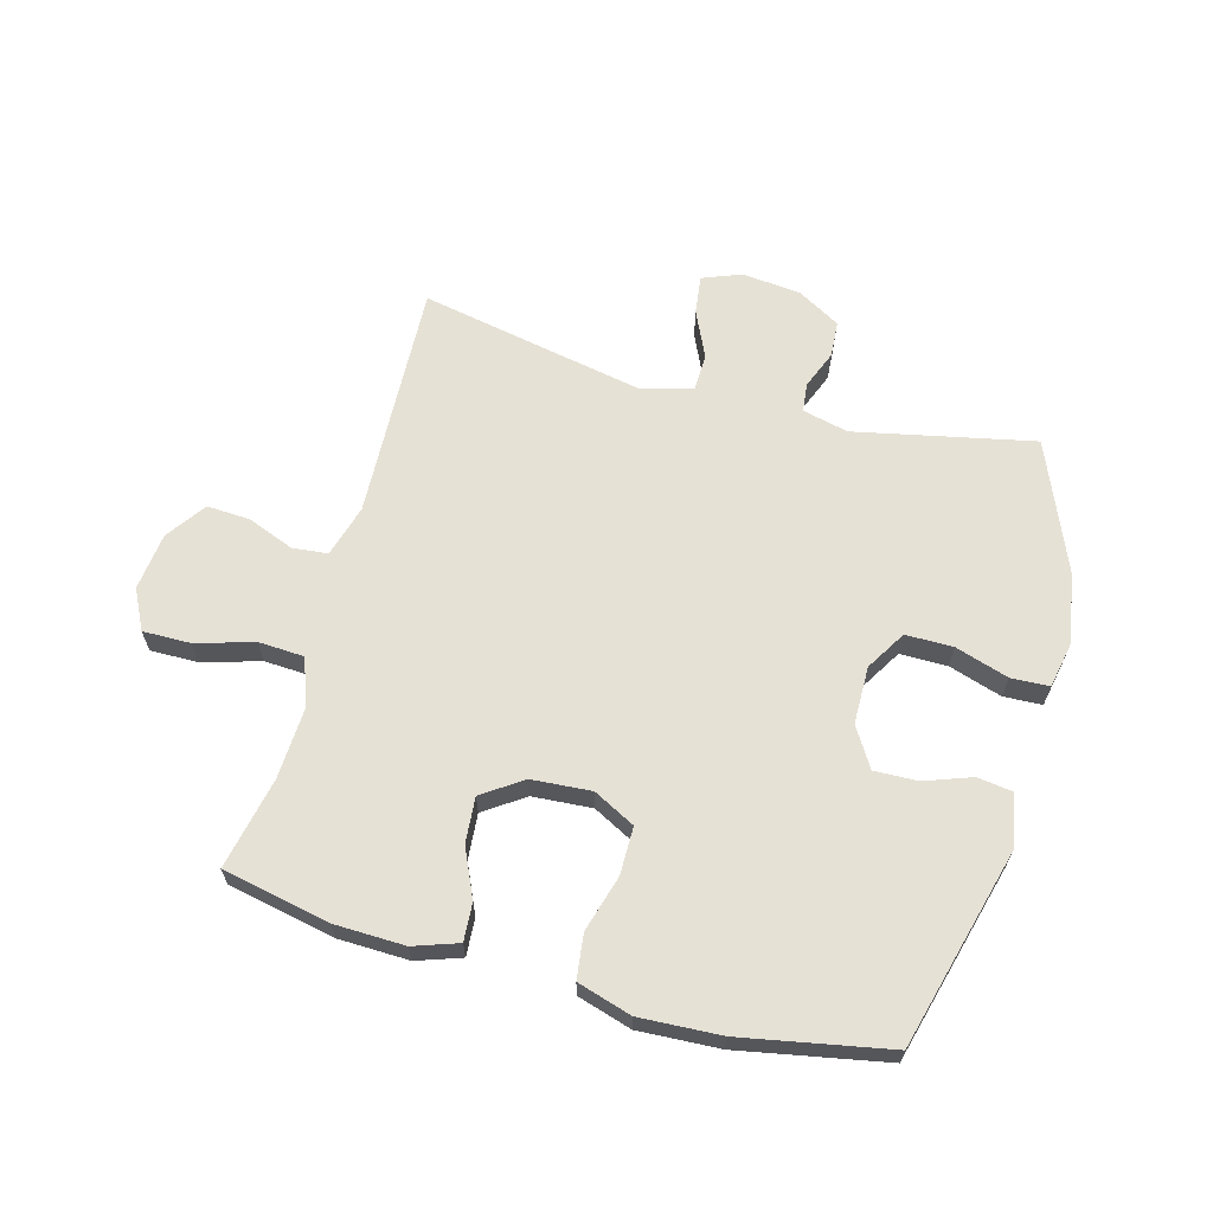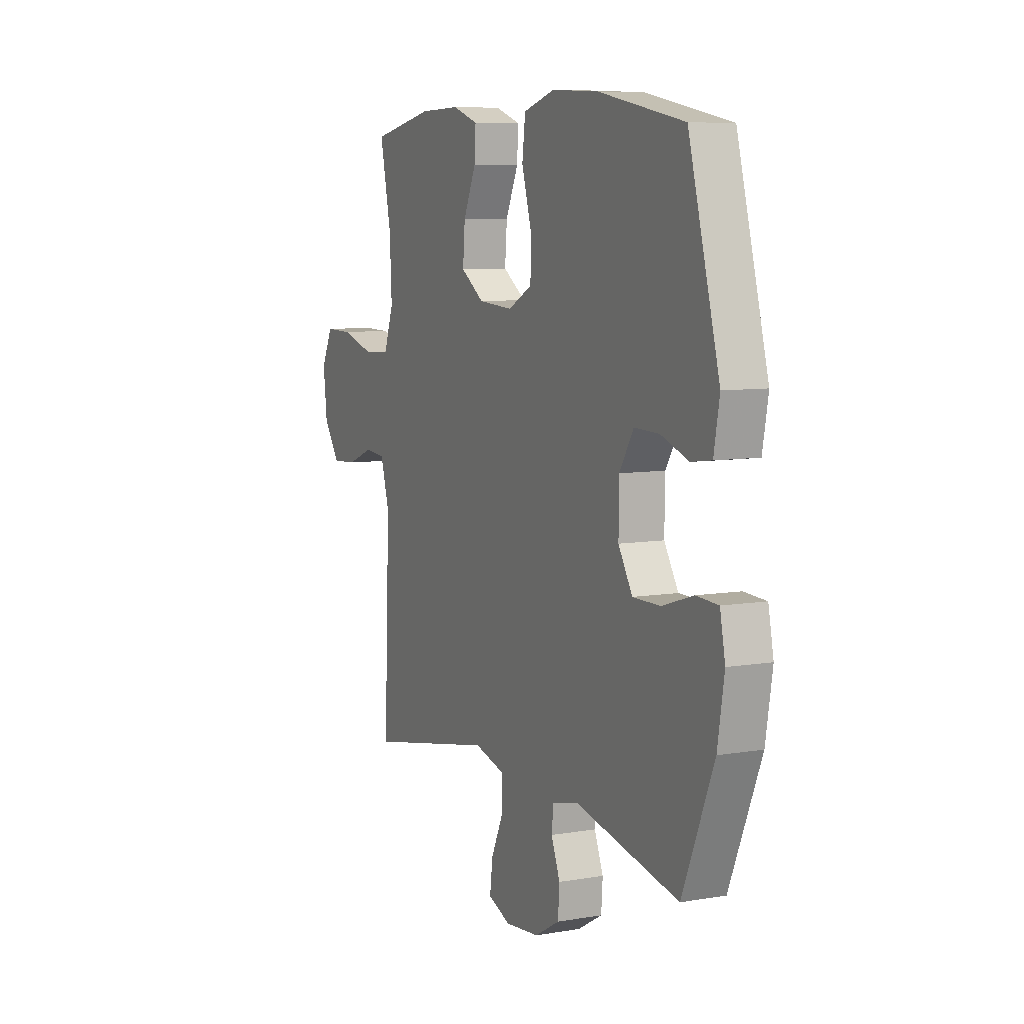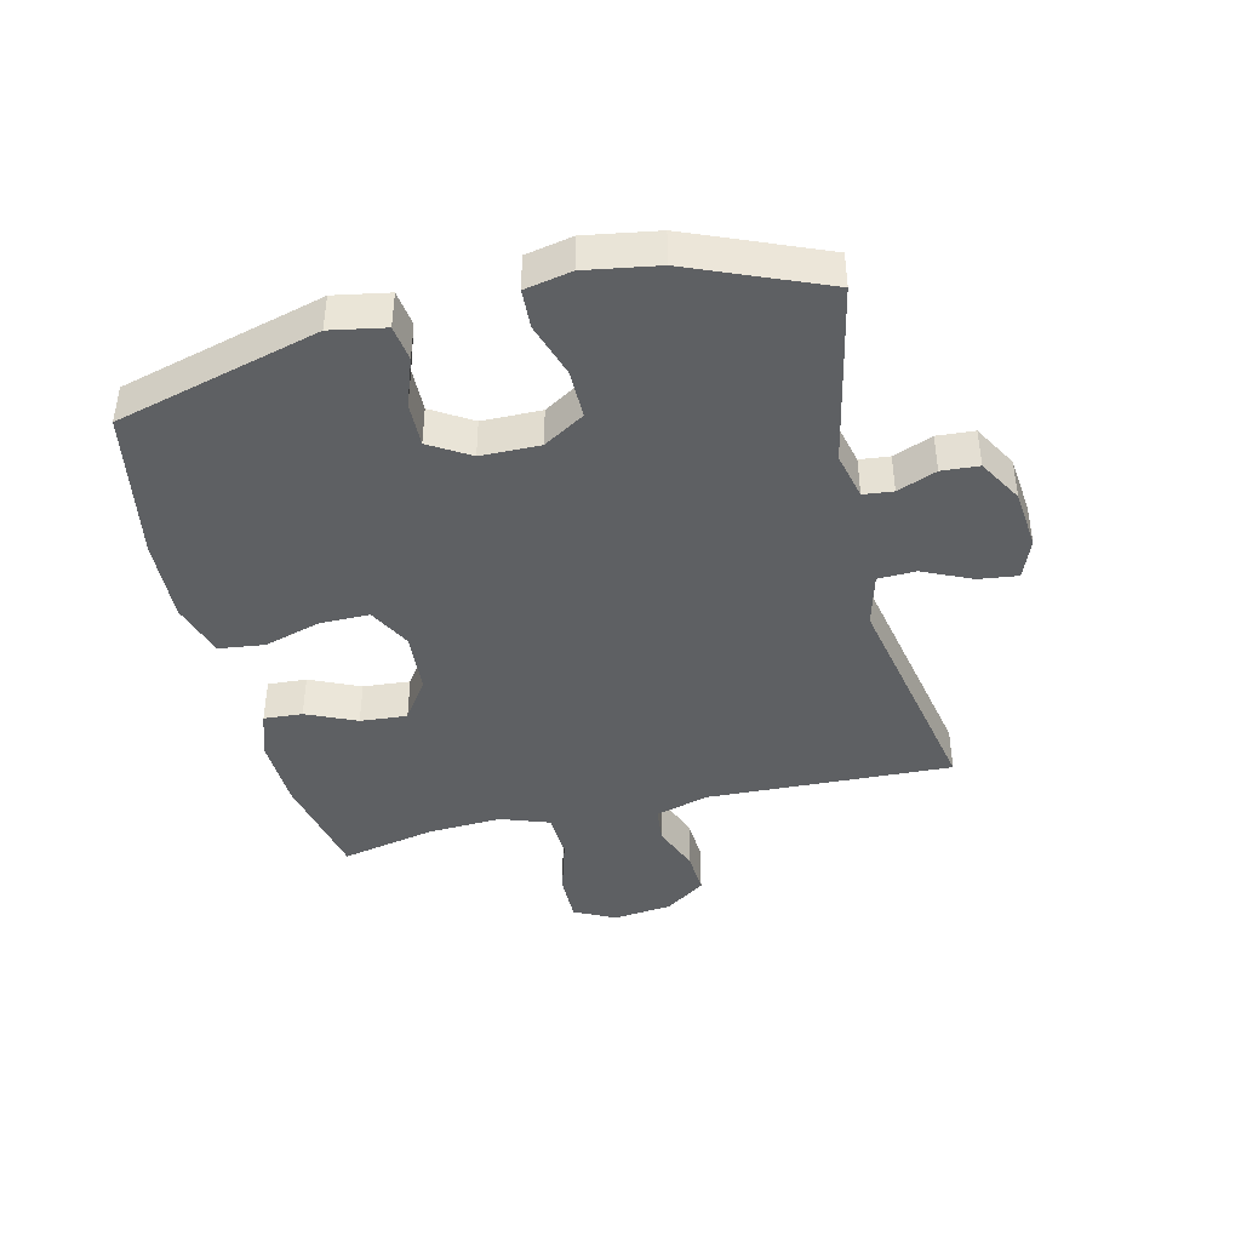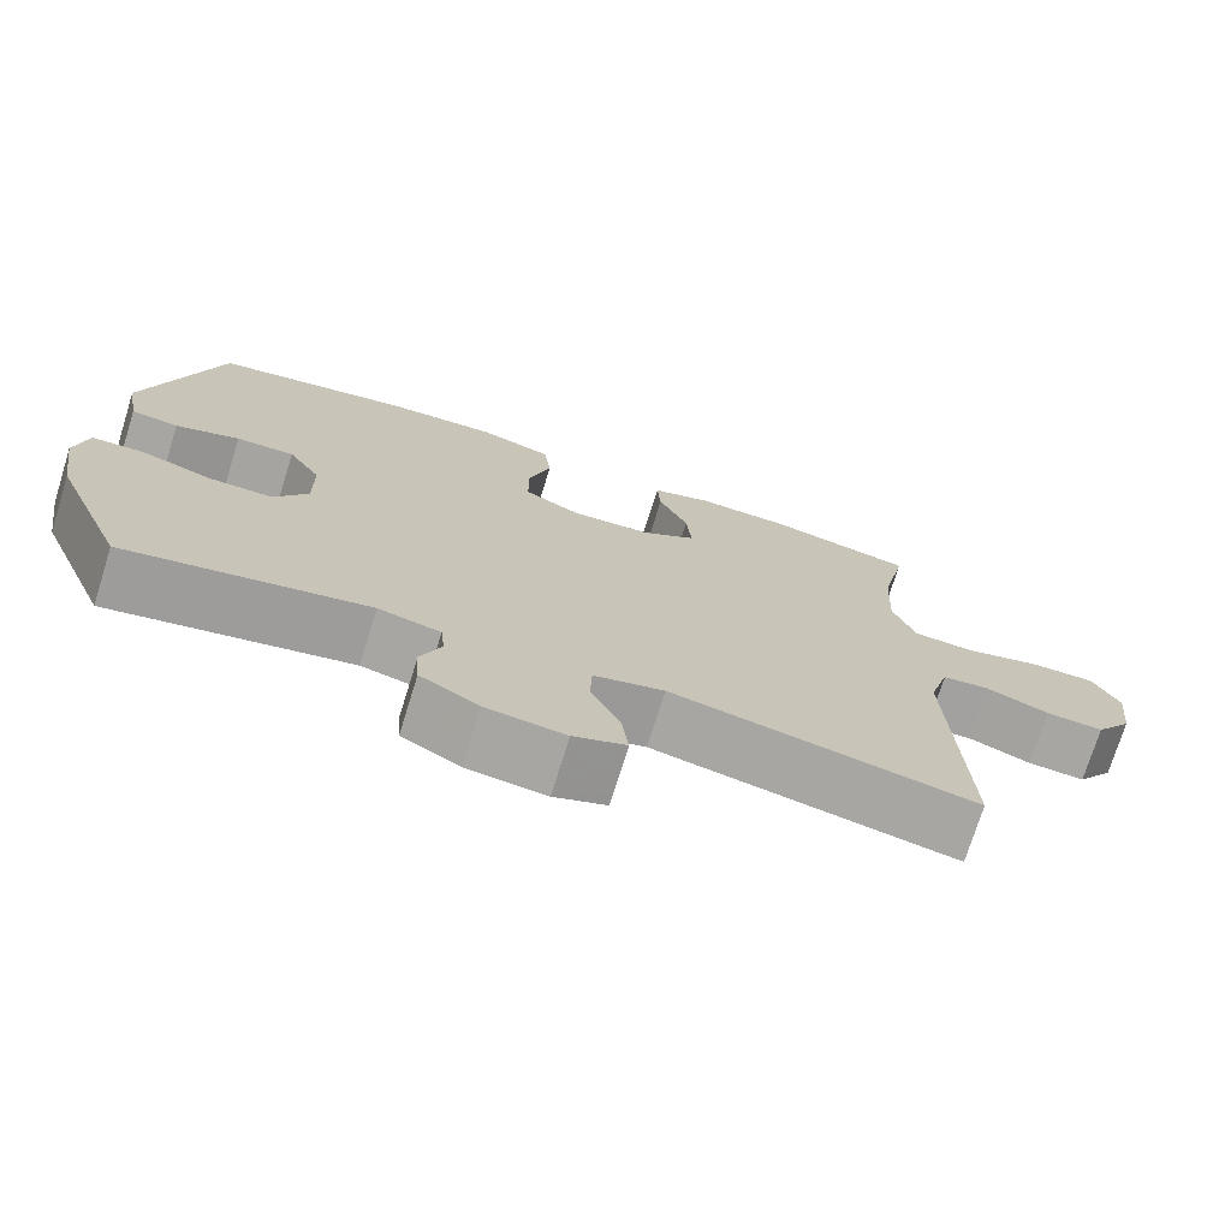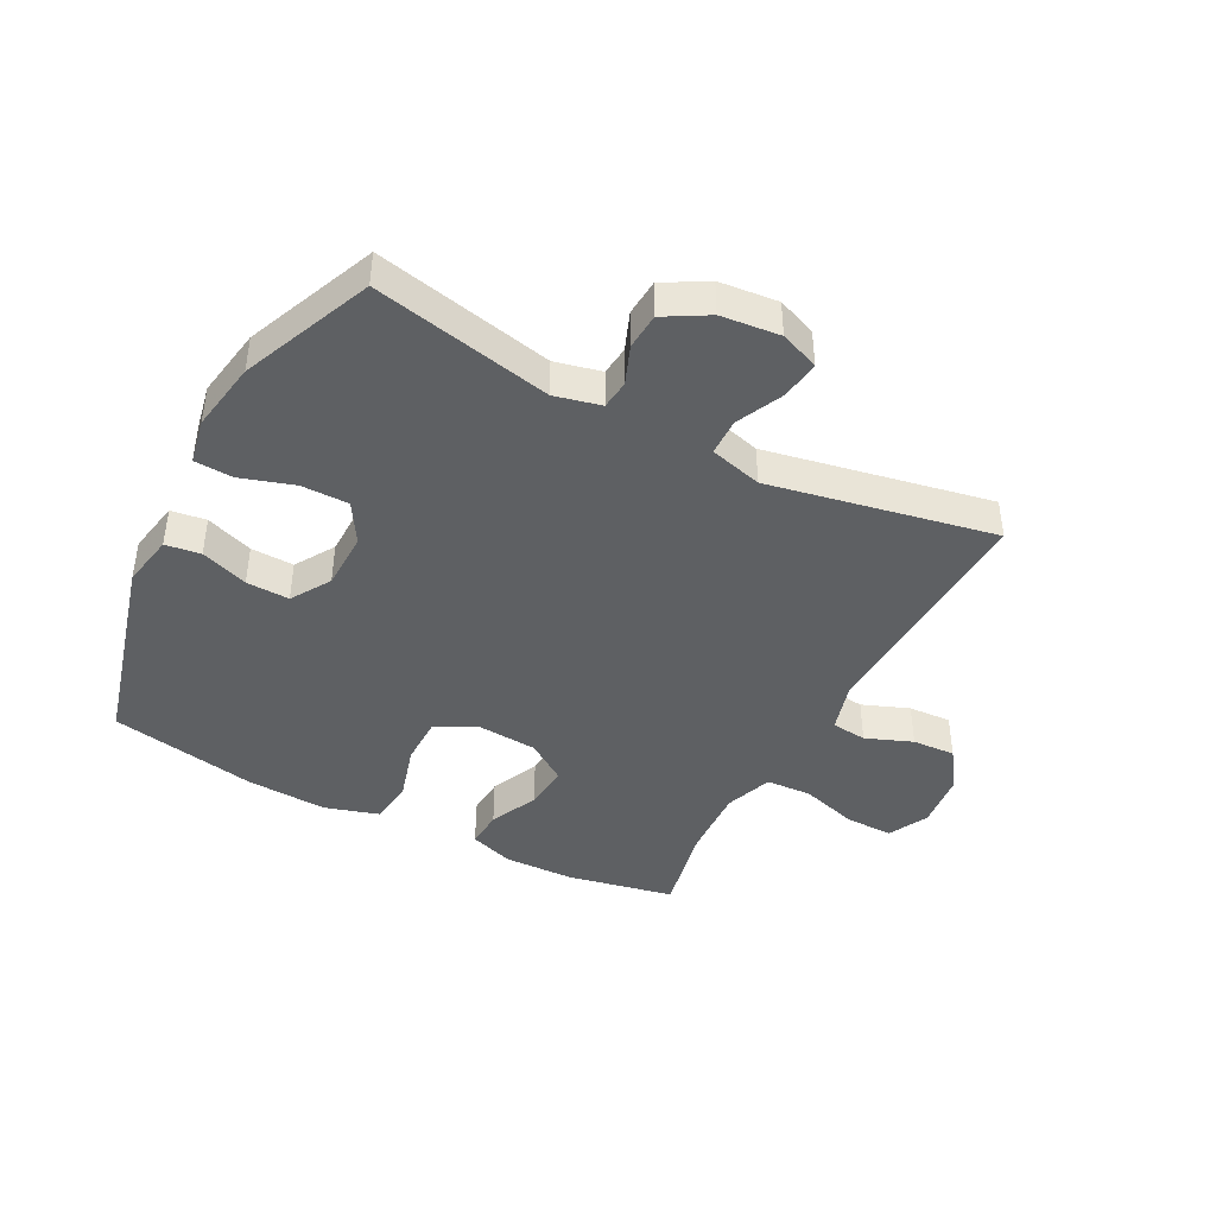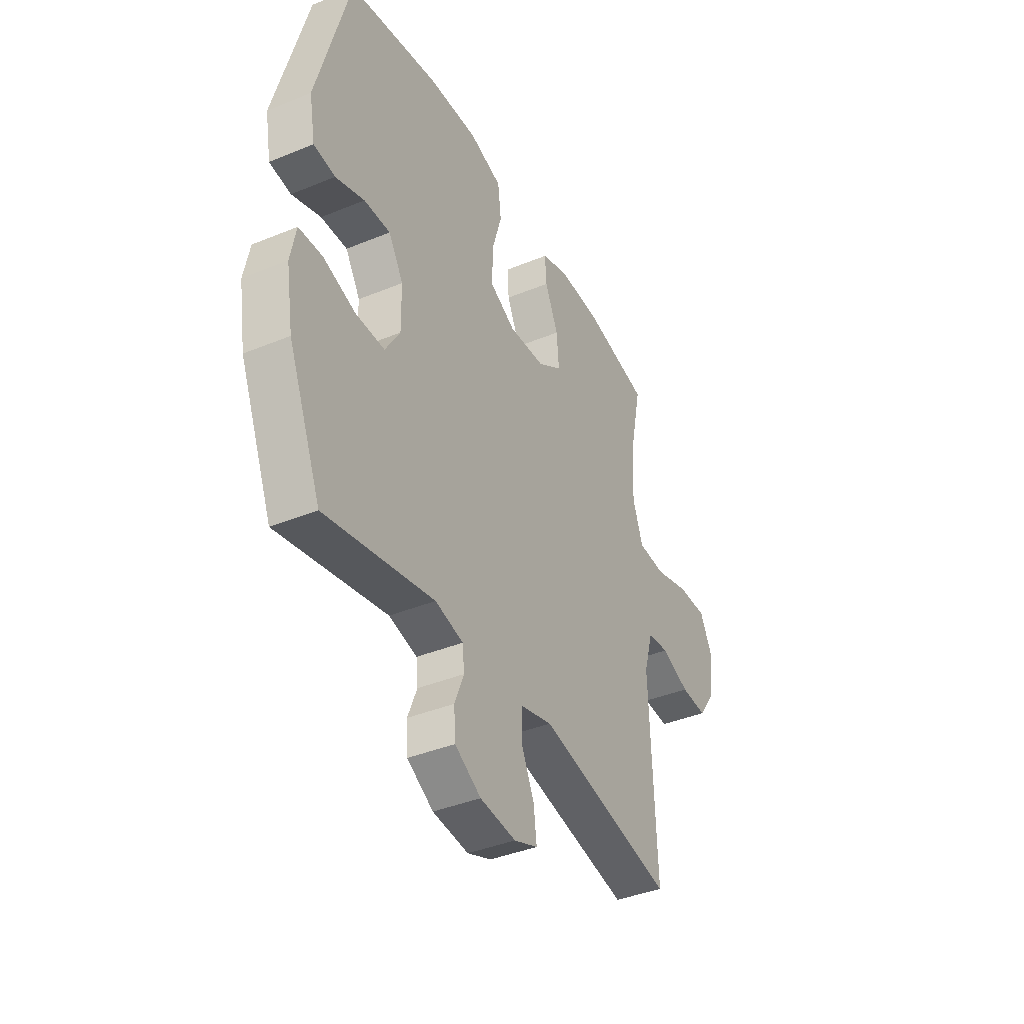
<metadata>
{"format":"obj","ext":"obj","renderer":"f3d","projection":"perspective","resolution":1024,"background":"white","views":[{"elev":64.5,"azim":15.3,"up":"+Y"},{"elev":7.8,"azim":64.6,"up":"+Z"},{"elev":-42.3,"azim":103.5,"up":"+Y"},{"elev":-73.6,"azim":162.7,"up":"+Z"},{"elev":-42.6,"azim":152.2,"up":"+Y"},{"elev":-39.5,"azim":117.1,"up":"+Z"}]}
</metadata>
<code>
v 0.5 0.07 0.5
v 0.588 0.07 0.173
v 0.572 0.07 0.085
v 0.514 0.07 0.077
v 0.436 0.07 0.105
v 0.365 0.07 0.107
v 0.325 0.07 0.042
v 0.324 0.07 -0.053
v 0.364 0.07 -0.119
v 0.442 0.07 -0.119
v 0.53 0.07 -0.091
v 0.593 0.07 -0.094
v 0.608 0.07 -0.169
v 0.589 0.07 -0.285
v 0.5 0.07 -0.5
v 0.206 0.07 -0.438
v 0.13 0.07 -0.456
v 0.125 0.07 -0.504
v 0.15 0.07 -0.567
v 0.146 0.07 -0.627
v 0.075 0.07 -0.668
v -0.022 0.07 -0.678
v -0.086 0.07 -0.653
v -0.078 0.07 -0.589
v -0.042 0.07 -0.511
v -0.044 0.07 -0.45
v -0.13 0.07 -0.427
v -0.5 0.07 -0.5
v -0.484 0.07 -0.107
v -0.509 0.07 -0.021
v -0.567 0.07 -0.015
v -0.644 0.07 -0.045
v -0.715 0.07 -0.049
v -0.761 0.07 0.016
v -0.772 0.07 0.111
v -0.739 0.07 0.177
v -0.66 0.07 0.176
v -0.565 0.07 0.148
v -0.49 0.07 0.152
v -0.462 0.07 0.23
v -0.468 0.07 0.349
v -0.5 0.07 0.5
v -0.323 0.07 0.536
v -0.207 0.07 0.539
v -0.134 0.07 0.514
v -0.138 0.07 0.452
v -0.174 0.07 0.372
v -0.18 0.07 0.297
v -0.114 0.07 0.252
v -0.016 0.07 0.245
v 0.053 0.07 0.281
v 0.053 0.07 0.36
v 0.026 0.07 0.453
v 0.035 0.07 0.526
v 0.124 0.07 0.553
v 0.258 0.07 0.546
v 0.5 0 0.5
v 0.588 0 0.173
v 0.572 0 0.085
v 0.514 0 0.077
v 0.436 0 0.105
v 0.365 0 0.107
v 0.325 0 0.042
v 0.324 0 -0.053
v 0.364 0 -0.119
v 0.442 0 -0.119
v 0.53 0 -0.091
v 0.593 0 -0.094
v 0.608 0 -0.169
v 0.589 0 -0.285
v 0.5 0 -0.5
v 0.206 0 -0.438
v 0.13 0 -0.456
v 0.125 0 -0.504
v 0.15 0 -0.567
v 0.146 0 -0.627
v 0.075 0 -0.668
v -0.022 0 -0.678
v -0.086 0 -0.653
v -0.078 0 -0.589
v -0.042 0 -0.511
v -0.044 0 -0.45
v -0.13 0 -0.427
v -0.5 0 -0.5
v -0.484 0 -0.107
v -0.509 0 -0.021
v -0.567 0 -0.015
v -0.644 0 -0.045
v -0.715 0 -0.049
v -0.761 0 0.016
v -0.772 0 0.111
v -0.739 0 0.177
v -0.66 0 0.176
v -0.565 0 0.148
v -0.49 0 0.152
v -0.462 0 0.23
v -0.468 0 0.349
v -0.5 0 0.5
v -0.323 0 0.536
v -0.207 0 0.539
v -0.134 0 0.514
v -0.138 0 0.452
v -0.174 0 0.372
v -0.18 0 0.297
v -0.114 0 0.252
v -0.016 0 0.245
v 0.053 0 0.281
v 0.053 0 0.36
v 0.026 0 0.453
v 0.035 0 0.526
v 0.124 0 0.553
v 0.258 0 0.546
f 52 53 54 55
f 51 52 55 56
f 44 45 46 47
f 44 47 48
f 41 42 43 44
f 40 41 44 48
f 39 40 48 49
f 35 36 37 38
f 35 38 39
f 34 35 39
f 31 32 33 34
f 30 31 34 39
f 29 30 39 49
f 27 28 29 49
f 22 23 24 25
f 22 25 26
f 21 22 26
f 18 19 20 21
f 17 18 21 26
f 16 17 26 27
f 14 15 16
f 10 11 12 13
f 9 10 13 14
f 2 3 4 5
f 2 5 6
f 51 56 1 2
f 50 51 2 6
f 49 50 6 7
f 27 49 7 8
f 9 14 16 27
f 8 9 27
f 111 110 109 108
f 112 111 108 107
f 103 102 101 100
f 104 103 100
f 100 99 98 97
f 104 100 97 96
f 105 104 96 95
f 94 93 92 91
f 95 94 91
f 95 91 90
f 90 89 88 87
f 95 90 87 86
f 105 95 86 85
f 105 85 84 83
f 81 80 79 78
f 82 81 78
f 82 78 77
f 77 76 75 74
f 82 77 74 73
f 83 82 73 72
f 72 71 70
f 69 68 67 66
f 70 69 66 65
f 61 60 59 58
f 62 61 58
f 58 57 112 107
f 62 58 107 106
f 63 62 106 105
f 64 63 105 83
f 83 72 70 65
f 83 65 64
f 1 57 58 2
f 2 58 59 3
f 3 59 60 4
f 4 60 61 5
f 5 61 62 6
f 6 62 63 7
f 7 63 64 8
f 8 64 65 9
f 9 65 66 10
f 10 66 67 11
f 11 67 68 12
f 12 68 69 13
f 13 69 70 14
f 14 70 71 15
f 15 71 72 16
f 16 72 73 17
f 17 73 74 18
f 18 74 75 19
f 19 75 76 20
f 20 76 77 21
f 21 77 78 22
f 22 78 79 23
f 23 79 80 24
f 24 80 81 25
f 25 81 82 26
f 26 82 83 27
f 27 83 84 28
f 28 84 85 29
f 29 85 86 30
f 30 86 87 31
f 31 87 88 32
f 32 88 89 33
f 33 89 90 34
f 34 90 91 35
f 35 91 92 36
f 36 92 93 37
f 37 93 94 38
f 38 94 95 39
f 39 95 96 40
f 40 96 97 41
f 41 97 98 42
f 42 98 99 43
f 43 99 100 44
f 44 100 101 45
f 45 101 102 46
f 46 102 103 47
f 47 103 104 48
f 48 104 105 49
f 49 105 106 50
f 50 106 107 51
f 51 107 108 52
f 52 108 109 53
f 53 109 110 54
f 54 110 111 55
f 55 111 112 56
f 56 112 57 1

</code>
